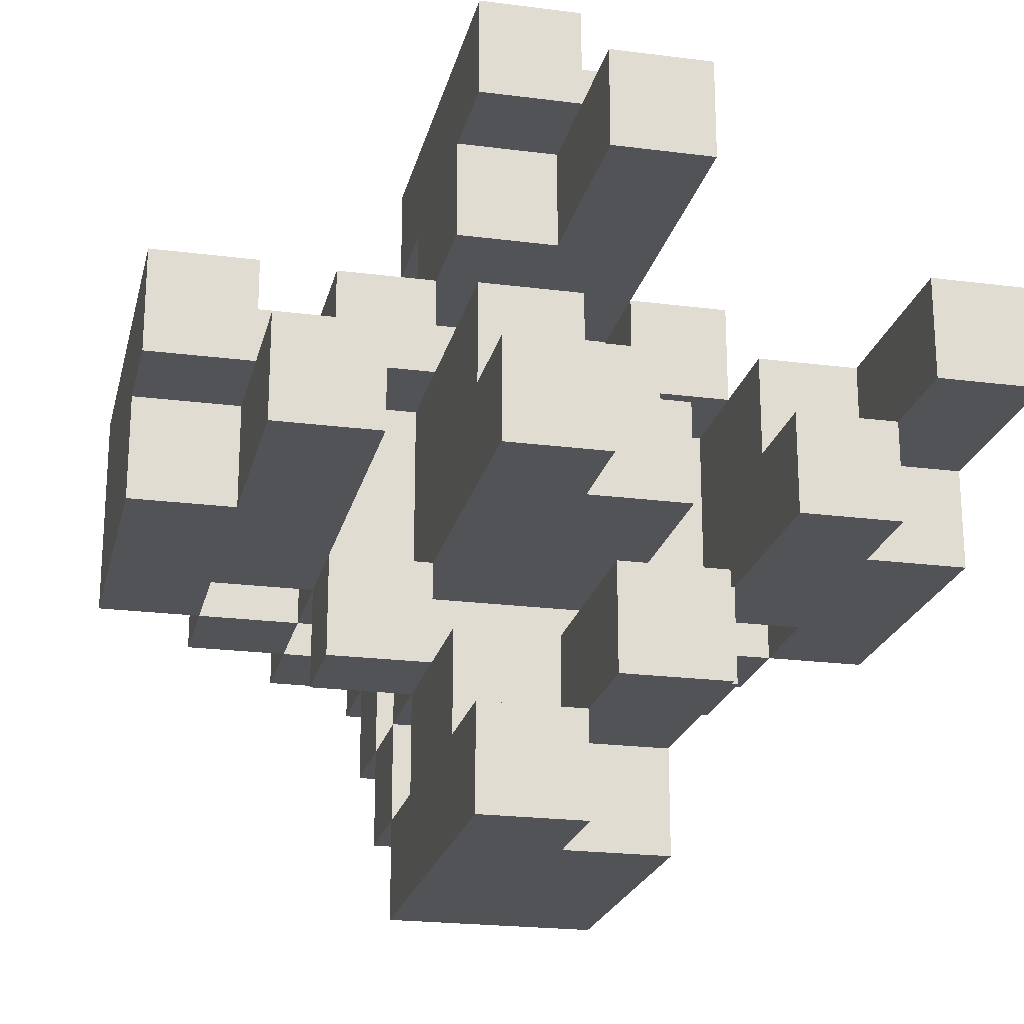
<metadata>
{"format":"obj","ext":"obj","renderer":"f3d","projection":"perspective","resolution":1024,"background":"white","views":[{"elev":-21.8,"azim":167.2,"up":"+Y"}]}
</metadata>
<code>
o
v -0.4 0.3 0.1
v -0.4 0.3 -0.1
v -0.4 0.3 -0.2
v -0.4 0.4 -0.2
v -0.4 0.4 -0.3
v -0.4 0.4 -0.4
v -0.4 0.5 0.1
v -0.4 0.5 -0.1
v -0.4 0.5 -0.3
v -0.4 0.5 -0.4
v -0.3 0.3 0.2
v -0.3 0.3 0.1
v -0.3 0.3 -0.2
v -0.3 0.3 -0.3
v -0.3 0.4 -0.2
v -0.3 0.4 -0.3
v -0.3 0.5 0.2
v -0.3 0.5 0.1
v -0.2 0.2 0
v -0.2 0.2 -0.1
v -0.2 0.3 0.3
v -0.2 0.3 0.2
v -0.2 0.3 0.1
v -0.2 0.3 0
v -0.2 0.3 -0.1
v -0.2 0.5 0.3
v -0.2 0.5 0.2
v -0.2 0.5 0.1
v -0.2 0.5 0
v -0.2 0.5 -0.1
v -0.2 0.6 0
v -0.2 0.6 -0.1
v -0.1 0 0.1
v -0.1 0 -0.1
v -0.1 0 -0.2
v -0.1 0.1 0.2
v -0.1 0.1 0.1
v -0.1 0.1 0
v -0.1 0.1 -0.1
v -0.1 0.1 -0.2
v -0.1 0.1 -0.4
v -0.1 0.2 0.3
v -0.1 0.2 0.2
v -0.1 0.2 0.1
v -0.1 0.2 0
v -0.1 0.2 -0.1
v -0.1 0.2 -0.4
v -0.1 0.3 0.4
v -0.1 0.3 0.3
v -0.1 0.3 0.2
v -0.1 0.3 0.1
v -0.1 0.3 0
v -0.1 0.3 -0.1
v -0.1 0.3 -0.3
v -0.1 0.4 -0.2
v -0.1 0.4 -0.3
v -0.1 0.5 0.4
v -0.1 0.5 0.3
v -0.1 0.5 0.2
v -0.1 0.5 0.1
v -0.1 0.5 0
v -0.1 0.5 -0.1
v -0.1 0.5 -0.2
v -0.1 0.6 0.3
v -0.1 0.6 0.2
v -0.1 0.6 0.1
v -0.1 0.6 0
v -0.1 0.6 -0.1
v -0.1 0.6 -0.4
v -0.1 0.7 0.2
v -0.1 0.7 0.1
v -0.1 0.7 0
v -0.1 0.7 -0.1
v -0.1 0.7 -0.2
v -0.1 0.7 -0.4
v -0.1 0.8 0.1
v -0.1 0.8 -0.1
v -0.1 0.8 -0.2
v 0 0 -0.2
v 0 0 -0.3
v 0 0.1 -0.2
v 0 0.1 -0.3
v 0 0.3 -0.3
v 0 0.3 -0.4
v 0 0.4 -0.2
v 0 0.4 -0.3
v 0 0.4 -0.4
v 0 0.5 -0.2
v 0 0.5 -0.3
v 0 0.7 -0.2
v 0 0.7 -0.3
v 0 0.8 -0.2
v 0 0.8 -0.3
v 0.1 0.2 0
v 0.1 0.2 -0.1
v 0.1 0.3 0
v 0.1 0.3 -0.1
v 0.1 0.5 0
v 0.1 0.5 -0.1
v 0.1 0.6 0
v 0.1 0.6 -0.1
v 0.2 0.3 0.2
v 0.2 0.3 0.1
v 0.2 0.3 0
v 0.2 0.3 -0.1
v 0.2 0.3 -0.4
v 0.2 0.4 -0.2
v 0.2 0.4 -0.4
v 0.2 0.5 0.2
v 0.2 0.5 0.1
v 0.2 0.5 0
v 0.2 0.5 -0.1
v 0.2 0.5 -0.2
v 0.3 0.3 0.1
v 0.3 0.3 0
v 0.3 0.4 -0.2
v 0.3 0.4 -0.3
v 0.3 0.5 0.1
v 0.3 0.5 0
v 0.3 0.5 -0.2
v 0.3 0.5 -0.3
v -0.3 0.3 0.1
v -0.3 0.3 0
v -0.3 0.4 -0.2
v -0.3 0.4 -0.3
v -0.3 0.4 -0.4
v -0.3 0.5 0.1
v -0.3 0.5 0
v -0.3 0.5 -0.2
v -0.3 0.5 -0.3
v -0.3 0.5 -0.4
v -0.2 0.3 0.2
v -0.2 0.3 0.1
v -0.2 0.3 0
v -0.2 0.3 -0.1
v -0.2 0.3 -0.3
v -0.2 0.4 -0.2
v -0.2 0.4 -0.3
v -0.2 0.5 0.2
v -0.2 0.5 0.1
v -0.2 0.5 0
v -0.2 0.5 -0.1
v -0.2 0.5 -0.2
v -0.1 0.2 0
v -0.1 0.2 -0.1
v -0.1 0.3 0
v -0.1 0.3 -0.1
v -0.1 0.5 0
v -0.1 0.5 -0.1
v -0.1 0.6 0
v -0.1 0.6 -0.1
v 0 0.1 -0.2
v 0 0.1 -0.3
v 0 0.1 -0.4
v 0 0.2 -0.2
v 0 0.2 -0.4
v 0 0.6 -0.2
v 0 0.6 -0.4
v 0 0.7 -0.2
v 0 0.7 -0.3
v 0 0.7 -0.4
v 0.1 0 0.1
v 0.1 0 -0.1
v 0.1 0 -0.3
v 0.1 0.1 0.2
v 0.1 0.1 0.1
v 0.1 0.1 0
v 0.1 0.1 -0.1
v 0.1 0.1 -0.2
v 0.1 0.1 -0.3
v 0.1 0.2 0.3
v 0.1 0.2 0.2
v 0.1 0.2 0.1
v 0.1 0.2 0
v 0.1 0.2 -0.1
v 0.1 0.2 -0.2
v 0.1 0.3 0.4
v 0.1 0.3 0.3
v 0.1 0.3 0.2
v 0.1 0.3 0.1
v 0.1 0.3 0
v 0.1 0.3 -0.1
v 0.1 0.3 -0.4
v 0.1 0.4 -0.3
v 0.1 0.4 -0.4
v 0.1 0.5 0.4
v 0.1 0.5 0.3
v 0.1 0.5 0.2
v 0.1 0.5 0.1
v 0.1 0.5 0
v 0.1 0.5 -0.1
v 0.1 0.5 -0.3
v 0.1 0.6 0.3
v 0.1 0.6 0.2
v 0.1 0.6 0.1
v 0.1 0.6 0
v 0.1 0.6 -0.1
v 0.1 0.6 -0.2
v 0.1 0.7 0.2
v 0.1 0.7 0.1
v 0.1 0.7 0
v 0.1 0.7 -0.1
v 0.1 0.7 -0.2
v 0.1 0.7 -0.3
v 0.1 0.8 0.1
v 0.1 0.8 -0.1
v 0.1 0.8 -0.3
v 0.2 0.2 0
v 0.2 0.2 -0.1
v 0.2 0.3 0.3
v 0.2 0.3 0.2
v 0.2 0.3 0.1
v 0.2 0.3 0
v 0.2 0.3 -0.1
v 0.2 0.5 0.3
v 0.2 0.5 0.2
v 0.2 0.5 0.1
v 0.2 0.5 0
v 0.2 0.5 -0.1
v 0.2 0.6 0
v 0.2 0.6 -0.1
v 0.3 0.3 0.2
v 0.3 0.3 0.1
v 0.3 0.3 -0.2
v 0.3 0.3 -0.4
v 0.3 0.4 -0.2
v 0.3 0.4 -0.3
v 0.3 0.4 -0.4
v 0.3 0.5 0.2
v 0.3 0.5 0.1
v 0.4 0.3 0.1
v 0.4 0.3 -0.1
v 0.4 0.3 -0.2
v 0.4 0.4 -0.2
v 0.4 0.4 -0.3
v 0.4 0.5 0.1
v 0.4 0.5 -0.1
v 0.4 0.5 -0.3
v -0.1 0.3 0.4
v -0.1 0.5 0.4
v 0.1 0.3 0.4
v 0.1 0.5 0.4
v -0.2 0.3 0.3
v -0.2 0.5 0.3
v -0.1 0.2 0.3
v -0.1 0.3 0.3
v -0.1 0.5 0.3
v -0.1 0.6 0.3
v 0.1 0.2 0.3
v 0.1 0.3 0.3
v 0.1 0.5 0.3
v 0.1 0.6 0.3
v 0.2 0.3 0.3
v 0.2 0.5 0.3
v -0.3 0.3 0.2
v -0.3 0.5 0.2
v -0.2 0.3 0.2
v -0.2 0.5 0.2
v -0.1 0.1 0.2
v -0.1 0.2 0.2
v -0.1 0.6 0.2
v -0.1 0.7 0.2
v 0.1 0.1 0.2
v 0.1 0.2 0.2
v 0.1 0.6 0.2
v 0.1 0.7 0.2
v 0.2 0.3 0.2
v 0.2 0.5 0.2
v 0.3 0.3 0.2
v 0.3 0.5 0.2
v -0.4 0.3 0.1
v -0.4 0.5 0.1
v -0.3 0.3 0.1
v -0.3 0.5 0.1
v -0.2 0.3 0.1
v -0.2 0.5 0.1
v -0.1 0 0.1
v -0.1 0.1 0.1
v -0.1 0.2 0.1
v -0.1 0.3 0.1
v -0.1 0.5 0.1
v -0.1 0.6 0.1
v -0.1 0.7 0.1
v -0.1 0.8 0.1
v 0.1 0 0.1
v 0.1 0.1 0.1
v 0.1 0.2 0.1
v 0.1 0.3 0.1
v 0.1 0.5 0.1
v 0.1 0.6 0.1
v 0.1 0.7 0.1
v 0.1 0.8 0.1
v 0.2 0.3 0.1
v 0.2 0.5 0.1
v 0.3 0.3 0.1
v 0.3 0.5 0.1
v 0.4 0.3 0.1
v 0.4 0.5 0.1
v -0.3 0.3 0
v -0.3 0.5 0
v -0.2 0.2 0
v -0.2 0.3 0
v -0.2 0.5 0
v -0.2 0.6 0
v -0.1 0.1 0
v -0.1 0.2 0
v -0.1 0.3 0
v -0.1 0.5 0
v -0.1 0.6 0
v -0.1 0.7 0
v 0.1 0.1 0
v 0.1 0.2 0
v 0.1 0.3 0
v 0.1 0.5 0
v 0.1 0.6 0
v 0.1 0.7 0
v 0.2 0.2 0
v 0.2 0.3 0
v 0.2 0.5 0
v 0.2 0.6 0
v 0.3 0.3 0
v 0.3 0.5 0
v -0.2 0.3 0.2
v -0.2 0.5 0.2
v -0.1 0.2 0.2
v -0.1 0.3 0.2
v -0.1 0.5 0.2
v -0.1 0.6 0.2
v 0.1 0.2 0.2
v 0.1 0.3 0.2
v 0.1 0.5 0.2
v 0.1 0.6 0.2
v 0.2 0.3 0.2
v 0.2 0.5 0.2
v -0.3 0.3 0.1
v -0.3 0.5 0.1
v -0.2 0.3 0.1
v -0.2 0.5 0.1
v -0.1 0.1 0.1
v -0.1 0.2 0.1
v -0.1 0.6 0.1
v -0.1 0.7 0.1
v 0.1 0.1 0.1
v 0.1 0.2 0.1
v 0.1 0.6 0.1
v 0.1 0.7 0.1
v 0.2 0.3 0.1
v 0.2 0.5 0.1
v 0.3 0.3 0.1
v 0.3 0.5 0.1
v -0.2 0.3 0
v -0.2 0.5 0
v -0.1 0.2 0
v -0.1 0.3 0
v -0.1 0.5 0
v -0.1 0.6 0
v 0.1 0.2 0
v 0.1 0.3 0
v 0.1 0.5 0
v 0.1 0.6 0
v 0.2 0.3 0
v 0.2 0.5 0
v -0.2 0.2 -0.1
v -0.2 0.3 -0.1
v -0.2 0.5 -0.1
v -0.2 0.6 -0.1
v -0.1 0.2 -0.1
v -0.1 0.3 -0.1
v -0.1 0.5 -0.1
v -0.1 0.6 -0.1
v 0.1 0.2 -0.1
v 0.1 0.3 -0.1
v 0.1 0.5 -0.1
v 0.1 0.6 -0.1
v 0.2 0.2 -0.1
v 0.2 0.3 -0.1
v 0.2 0.5 -0.1
v 0.2 0.6 -0.1
v -0.4 0.3 -0.2
v -0.4 0.4 -0.2
v -0.3 0.3 -0.2
v -0.3 0.4 -0.2
v -0.3 0.5 -0.2
v -0.2 0.4 -0.2
v -0.2 0.5 -0.2
v -0.1 0 -0.2
v -0.1 0.1 -0.2
v -0.1 0.4 -0.2
v -0.1 0.5 -0.2
v -0.1 0.7 -0.2
v -0.1 0.8 -0.2
v 0 0 -0.2
v 0 0.1 -0.2
v 0 0.2 -0.2
v 0 0.4 -0.2
v 0 0.5 -0.2
v 0 0.6 -0.2
v 0 0.7 -0.2
v 0 0.8 -0.2
v 0.1 0.1 -0.2
v 0.1 0.2 -0.2
v 0.1 0.6 -0.2
v 0.1 0.7 -0.2
v 0.2 0.4 -0.2
v 0.2 0.5 -0.2
v 0.3 0.3 -0.2
v 0.3 0.4 -0.2
v 0.3 0.5 -0.2
v 0.4 0.3 -0.2
v 0.4 0.4 -0.2
v -0.3 0.3 -0.3
v -0.3 0.4 -0.3
v -0.2 0.3 -0.3
v -0.2 0.4 -0.3
v -0.1 0.3 -0.3
v -0.1 0.4 -0.3
v 0 0 -0.3
v 0 0.1 -0.3
v 0 0.3 -0.3
v 0 0.4 -0.3
v 0 0.5 -0.3
v 0 0.7 -0.3
v 0 0.8 -0.3
v 0.1 0 -0.3
v 0.1 0.1 -0.3
v 0.1 0.4 -0.3
v 0.1 0.5 -0.3
v 0.1 0.7 -0.3
v 0.1 0.8 -0.3
v 0.3 0.4 -0.3
v 0.3 0.5 -0.3
v 0.4 0.4 -0.3
v 0.4 0.5 -0.3
v -0.4 0.4 -0.4
v -0.4 0.5 -0.4
v -0.3 0.4 -0.4
v -0.3 0.5 -0.4
v -0.1 0.1 -0.4
v -0.1 0.2 -0.4
v -0.1 0.6 -0.4
v -0.1 0.7 -0.4
v 0 0.1 -0.4
v 0 0.2 -0.4
v 0 0.3 -0.4
v 0 0.4 -0.4
v 0 0.6 -0.4
v 0 0.7 -0.4
v 0.1 0.3 -0.4
v 0.1 0.4 -0.4
v 0.2 0.3 -0.4
v 0.2 0.4 -0.4
v 0.3 0.3 -0.4
v 0.3 0.4 -0.4
v -0.1 0 0.1
v 0.1 0 0.1
v -0.1 0 -0.1
v 0.1 0 -0.1
v -0.1 0 -0.2
v 0 0 -0.2
v 0 0 -0.3
v 0.1 0 -0.3
v -0.1 0.1 0.2
v 0.1 0.1 0.2
v -0.1 0.1 0.1
v 0.1 0.1 0.1
v -0.1 0.1 -0.2
v 0 0.1 -0.2
v 0 0.1 -0.3
v -0.1 0.1 -0.4
v 0 0.1 -0.4
v -0.1 0.2 0.3
v 0.1 0.2 0.3
v -0.1 0.2 0.2
v 0.1 0.2 0.2
v -0.1 0.2 0.1
v 0.1 0.2 0.1
v -0.2 0.2 0
v -0.1 0.2 0
v 0.1 0.2 0
v 0.2 0.2 0
v -0.2 0.2 -0.1
v -0.1 0.2 -0.1
v 0.1 0.2 -0.1
v 0.2 0.2 -0.1
v -0.1 0.3 0.4
v 0.1 0.3 0.4
v -0.2 0.3 0.3
v -0.1 0.3 0.3
v 0.1 0.3 0.3
v 0.2 0.3 0.3
v -0.3 0.3 0.2
v -0.2 0.3 0.2
v -0.1 0.3 0.2
v 0.1 0.3 0.2
v 0.2 0.3 0.2
v 0.3 0.3 0.2
v -0.4 0.3 0.1
v -0.3 0.3 0.1
v -0.2 0.3 0.1
v -0.1 0.3 0.1
v 0.1 0.3 0.1
v 0.2 0.3 0.1
v 0.3 0.3 0.1
v 0.4 0.3 0.1
v -0.3 0.3 0
v -0.2 0.3 0
v -0.1 0.3 0
v 0.1 0.3 0
v 0.2 0.3 0
v 0.3 0.3 0
v -0.4 0.3 -0.1
v -0.3 0.3 -0.1
v -0.2 0.3 -0.1
v -0.1 0.3 -0.1
v 0.1 0.3 -0.1
v 0.2 0.3 -0.1
v 0.3 0.3 -0.1
v 0.4 0.3 -0.1
v -0.4 0.3 -0.2
v -0.3 0.3 -0.2
v 0.3 0.3 -0.2
v 0.4 0.3 -0.2
v -0.3 0.3 -0.3
v -0.2 0.3 -0.3
v -0.1 0.3 -0.3
v 0 0.3 -0.3
v 0 0.3 -0.4
v 0.1 0.3 -0.4
v 0.2 0.3 -0.4
v 0.3 0.3 -0.4
v -0.4 0.4 -0.2
v -0.3 0.4 -0.2
v 0.3 0.4 -0.2
v 0.4 0.4 -0.2
v -0.4 0.4 -0.3
v -0.3 0.4 -0.3
v 0.3 0.4 -0.3
v 0.4 0.4 -0.3
v -0.4 0.4 -0.4
v -0.3 0.4 -0.4
v -0.2 0.5 0
v -0.1 0.5 0
v 0.1 0.5 0
v 0.2 0.5 0
v -0.2 0.5 -0.1
v -0.1 0.5 -0.1
v 0.1 0.5 -0.1
v 0.2 0.5 -0.1
v -0.1 0.6 0.2
v 0.1 0.6 0.2
v -0.1 0.6 0.1
v 0.1 0.6 0.1
v -0.1 0.6 0
v 0.1 0.6 0
v -0.1 0.6 -0.1
v 0.1 0.6 -0.1
v 0 0.6 -0.2
v 0.1 0.6 -0.2
v -0.1 0.6 -0.4
v 0 0.6 -0.4
v -0.1 0.7 0.1
v 0.1 0.7 0.1
v -0.1 0.7 0
v 0.1 0.7 0
v 0 0.7 -0.2
v 0.1 0.7 -0.2
v 0 0.7 -0.3
v 0.1 0.7 -0.3
v -0.1 0.1 0.1
v 0.1 0.1 0.1
v -0.1 0.1 0
v 0.1 0.1 0
v 0 0.1 -0.2
v 0.1 0.1 -0.2
v 0 0.1 -0.3
v 0.1 0.1 -0.3
v -0.1 0.2 0.2
v 0.1 0.2 0.2
v -0.1 0.2 0.1
v 0.1 0.2 0.1
v -0.1 0.2 0
v 0.1 0.2 0
v -0.1 0.2 -0.1
v 0.1 0.2 -0.1
v 0 0.2 -0.2
v 0.1 0.2 -0.2
v -0.1 0.2 -0.4
v 0 0.2 -0.4
v -0.2 0.3 0
v -0.1 0.3 0
v 0.1 0.3 0
v 0.2 0.3 0
v -0.2 0.3 -0.1
v -0.1 0.3 -0.1
v 0.1 0.3 -0.1
v 0.2 0.3 -0.1
v -0.3 0.4 -0.2
v -0.2 0.4 -0.2
v -0.1 0.4 -0.2
v 0 0.4 -0.2
v 0.2 0.4 -0.2
v 0.3 0.4 -0.2
v -0.3 0.4 -0.3
v -0.2 0.4 -0.3
v -0.1 0.4 -0.3
v 0 0.4 -0.3
v 0.1 0.4 -0.3
v 0.3 0.4 -0.3
v 0 0.4 -0.4
v 0.1 0.4 -0.4
v 0.2 0.4 -0.4
v 0.3 0.4 -0.4
v -0.1 0.5 0.4
v 0.1 0.5 0.4
v -0.2 0.5 0.3
v -0.1 0.5 0.3
v 0.1 0.5 0.3
v 0.2 0.5 0.3
v -0.3 0.5 0.2
v -0.2 0.5 0.2
v -0.1 0.5 0.2
v 0.1 0.5 0.2
v 0.2 0.5 0.2
v 0.3 0.5 0.2
v -0.4 0.5 0.1
v -0.3 0.5 0.1
v -0.2 0.5 0.1
v -0.1 0.5 0.1
v 0.1 0.5 0.1
v 0.2 0.5 0.1
v 0.3 0.5 0.1
v 0.4 0.5 0.1
v -0.3 0.5 0
v -0.2 0.5 0
v -0.1 0.5 0
v 0.1 0.5 0
v 0.2 0.5 0
v 0.3 0.5 0
v -0.4 0.5 -0.1
v -0.3 0.5 -0.1
v -0.2 0.5 -0.1
v -0.1 0.5 -0.1
v 0.1 0.5 -0.1
v 0.2 0.5 -0.1
v 0.3 0.5 -0.1
v 0.4 0.5 -0.1
v -0.3 0.5 -0.2
v -0.2 0.5 -0.2
v -0.1 0.5 -0.2
v 0 0.5 -0.2
v 0.2 0.5 -0.2
v 0.3 0.5 -0.2
v -0.4 0.5 -0.3
v -0.3 0.5 -0.3
v 0 0.5 -0.3
v 0.1 0.5 -0.3
v 0.3 0.5 -0.3
v 0.4 0.5 -0.3
v -0.4 0.5 -0.4
v -0.3 0.5 -0.4
v -0.1 0.6 0.3
v 0.1 0.6 0.3
v -0.1 0.6 0.2
v 0.1 0.6 0.2
v -0.1 0.6 0.1
v 0.1 0.6 0.1
v -0.2 0.6 0
v -0.1 0.6 0
v 0.1 0.6 0
v 0.2 0.6 0
v -0.2 0.6 -0.1
v -0.1 0.6 -0.1
v 0.1 0.6 -0.1
v 0.2 0.6 -0.1
v -0.1 0.7 0.2
v 0.1 0.7 0.2
v -0.1 0.7 0.1
v 0.1 0.7 0.1
v -0.1 0.7 -0.2
v 0 0.7 -0.2
v 0 0.7 -0.3
v -0.1 0.7 -0.4
v 0 0.7 -0.4
v -0.1 0.8 0.1
v 0.1 0.8 0.1
v -0.1 0.8 -0.1
v 0.1 0.8 -0.1
v -0.1 0.8 -0.2
v 0 0.8 -0.2
v 0 0.8 -0.3
v 0.1 0.8 -0.3
f 4 3 2
f 7 2 1
f 8 4 2
f 8 2 7
f 8 5 4
f 9 6 5
f 9 5 8
f 10 6 9
f 15 14 13
f 16 14 15
f 17 12 11
f 18 12 17
f 24 20 19
f 25 20 24
f 26 22 21
f 27 22 26
f 28 24 23
f 29 24 28
f 31 30 29
f 32 30 31
f 37 34 33
f 38 34 37
f 39 35 34
f 39 34 38
f 40 35 39
f 43 37 36
f 44 37 43
f 45 39 38
f 46 41 40
f 46 40 39
f 46 39 45
f 47 41 46
f 49 43 42
f 50 43 49
f 51 45 44
f 52 45 51
f 55 54 53
f 56 54 55
f 57 49 48
f 58 49 57
f 59 51 50
f 60 51 59
f 61 53 52
f 62 55 53
f 62 53 61
f 63 55 62
f 64 59 58
f 65 59 64
f 66 61 60
f 67 61 66
f 70 66 65
f 71 66 70
f 72 68 67
f 73 69 68
f 73 68 72
f 74 69 73
f 75 69 74
f 76 72 71
f 76 73 72
f 77 74 73
f 77 73 76
f 78 74 77
f 81 80 79
f 82 80 81
f 86 84 83
f 87 84 86
f 88 86 85
f 89 86 88
f 92 91 90
f 93 91 92
f 96 95 94
f 97 95 96
f 100 99 98
f 101 99 100
f 107 106 105
f 108 106 107
f 109 103 102
f 110 103 109
f 111 105 104
f 112 107 105
f 112 105 111
f 113 107 112
f 118 115 114
f 119 115 118
f 120 117 116
f 121 117 120
f 122 123 127
f 127 123 128
f 124 125 129
f 125 126 130
f 129 125 130
f 130 126 131
f 135 136 137
f 137 136 138
f 132 133 139
f 139 133 140
f 134 135 141
f 135 137 142
f 141 135 142
f 142 137 143
f 144 145 146
f 146 145 147
f 148 149 150
f 150 149 151
f 152 153 155
f 153 154 155
f 155 154 156
f 157 158 159
f 159 158 160
f 160 158 161
f 162 163 166
f 166 163 167
f 163 164 168
f 167 163 168
f 168 164 169
f 169 164 170
f 165 166 172
f 172 166 173
f 167 168 174
f 168 169 175
f 174 168 175
f 175 169 176
f 171 172 178
f 178 172 179
f 173 174 180
f 180 174 181
f 182 183 184
f 184 183 185
f 177 178 186
f 186 178 187
f 179 180 188
f 188 180 189
f 181 182 190
f 182 184 191
f 190 182 191
f 191 184 192
f 187 188 193
f 193 188 194
f 189 190 195
f 195 190 196
f 194 195 199
f 199 195 200
f 196 197 201
f 197 198 202
f 201 197 202
f 202 198 203
f 200 201 205
f 201 202 205
f 203 204 206
f 205 202 206
f 202 203 206
f 206 204 207
f 208 209 213
f 213 209 214
f 210 211 215
f 215 211 216
f 212 213 217
f 217 213 218
f 218 219 220
f 220 219 221
f 224 225 226
f 226 225 227
f 227 225 228
f 222 223 229
f 229 223 230
f 232 233 234
f 231 232 236
f 234 235 237
f 236 232 237
f 232 234 237
f 237 235 238
f 241 240 239
f 242 240 241
f 246 244 243
f 247 244 246
f 249 246 245
f 250 246 249
f 251 248 247
f 252 248 251
f 253 251 250
f 254 251 253
f 257 256 255
f 258 256 257
f 263 260 259
f 264 260 263
f 265 262 261
f 266 262 265
f 269 268 267
f 270 268 269
f 273 272 271
f 274 272 273
f 280 276 275
f 281 276 280
f 285 278 277
f 286 278 285
f 287 280 279
f 288 280 287
f 289 282 281
f 290 282 289
f 291 284 283
f 292 284 291
f 293 289 288
f 294 289 293
f 297 296 295
f 298 296 297
f 302 300 299
f 303 300 302
f 306 302 301
f 307 302 306
f 308 304 303
f 309 304 308
f 311 306 305
f 312 306 311
f 315 310 309
f 316 310 315
f 317 313 312
f 318 313 317
f 319 315 314
f 320 315 319
f 321 319 318
f 322 319 321
f 323 324 326
f 326 324 327
f 325 326 329
f 329 326 330
f 327 328 331
f 331 328 332
f 330 331 333
f 333 331 334
f 335 336 337
f 337 336 338
f 339 340 343
f 343 340 344
f 341 342 345
f 345 342 346
f 347 348 349
f 349 348 350
f 351 352 354
f 354 352 355
f 353 354 357
f 357 354 358
f 355 356 359
f 359 356 360
f 358 359 361
f 361 359 362
f 363 364 367
f 367 364 368
f 365 366 369
f 369 366 370
f 371 372 375
f 375 372 376
f 373 374 377
f 377 374 378
f 379 380 381
f 381 380 382
f 382 383 384
f 384 383 385
f 386 387 392
f 392 387 393
f 388 389 395
f 395 389 396
f 390 391 398
f 398 391 399
f 393 394 400
f 400 394 401
f 397 398 402
f 402 398 403
f 404 405 407
f 407 405 408
f 406 407 409
f 409 407 410
f 411 412 413
f 413 412 414
f 415 416 419
f 419 416 420
f 417 418 424
f 424 418 425
f 420 421 426
f 426 421 427
f 422 423 428
f 428 423 429
f 430 431 432
f 432 431 433
f 434 435 436
f 436 435 437
f 438 439 442
f 442 439 443
f 440 441 446
f 446 441 447
f 444 445 448
f 448 445 449
f 450 451 452
f 452 451 453
f 456 455 454
f 457 455 456
f 458 457 456
f 459 457 458
f 460 457 459
f 461 457 460
f 464 463 462
f 465 463 464
f 468 467 466
f 469 468 466
f 470 468 469
f 473 472 471
f 474 472 473
f 478 476 475
f 479 476 478
f 481 478 477
f 482 478 481
f 483 480 479
f 484 480 483
f 488 486 485
f 489 486 488
f 492 488 487
f 493 488 492
f 494 490 489
f 495 490 494
f 498 492 491
f 499 492 498
f 500 494 493
f 501 494 500
f 502 496 495
f 503 496 502
f 505 498 497
f 506 500 499
f 507 500 506
f 508 502 501
f 509 502 508
f 510 504 503
f 511 505 497
f 511 506 505
f 512 506 511
f 513 506 512
f 514 508 507
f 515 508 514
f 516 510 509
f 517 504 510
f 517 510 516
f 518 504 517
f 519 512 511
f 520 513 512
f 520 512 519
f 521 517 516
f 521 518 517
f 522 518 521
f 523 513 520
f 524 513 523
f 525 515 514
f 526 515 525
f 527 515 526
f 528 515 527
f 529 521 516
f 530 521 529
f 535 532 531
f 536 532 535
f 537 534 533
f 538 534 537
f 539 536 535
f 540 536 539
f 545 542 541
f 546 542 545
f 547 544 543
f 548 544 547
f 551 550 549
f 552 550 551
f 555 554 553
f 556 554 555
f 557 556 555
f 558 556 557
f 559 557 555
f 560 557 559
f 563 562 561
f 564 562 563
f 567 566 565
f 568 566 567
f 569 570 571
f 571 570 572
f 573 574 575
f 575 574 576
f 577 578 579
f 579 578 580
f 581 582 583
f 583 582 584
f 583 584 585
f 585 584 586
f 583 585 587
f 587 585 588
f 589 590 593
f 593 590 594
f 591 592 595
f 595 592 596
f 597 598 603
f 603 598 604
f 599 600 605
f 605 600 606
f 601 602 608
f 606 607 609
f 609 607 610
f 601 608 611
f 611 608 612
f 613 614 616
f 616 614 617
f 615 616 620
f 620 616 621
f 617 618 622
f 622 618 623
f 619 620 626
f 626 620 627
f 621 622 628
f 628 622 629
f 623 624 630
f 630 624 631
f 625 626 633
f 627 628 634
f 634 628 635
f 629 630 636
f 636 630 637
f 631 632 638
f 625 633 639
f 633 634 639
f 639 634 640
f 640 634 641
f 635 636 642
f 642 636 643
f 637 638 644
f 638 632 645
f 644 638 645
f 645 632 646
f 640 641 647
f 639 640 647
f 647 641 648
f 642 643 649
f 649 643 650
f 644 645 651
f 645 646 652
f 651 645 652
f 639 647 653
f 653 647 654
f 650 643 655
f 655 643 656
f 652 646 657
f 657 646 658
f 653 654 659
f 659 654 660
f 661 662 663
f 663 662 664
f 665 666 668
f 668 666 669
f 667 668 671
f 671 668 672
f 669 670 673
f 673 670 674
f 675 676 677
f 677 676 678
f 679 680 681
f 679 681 682
f 682 681 683
f 684 685 686
f 686 685 687
f 686 687 688
f 688 687 689
f 689 687 690
f 690 687 691

</code>
